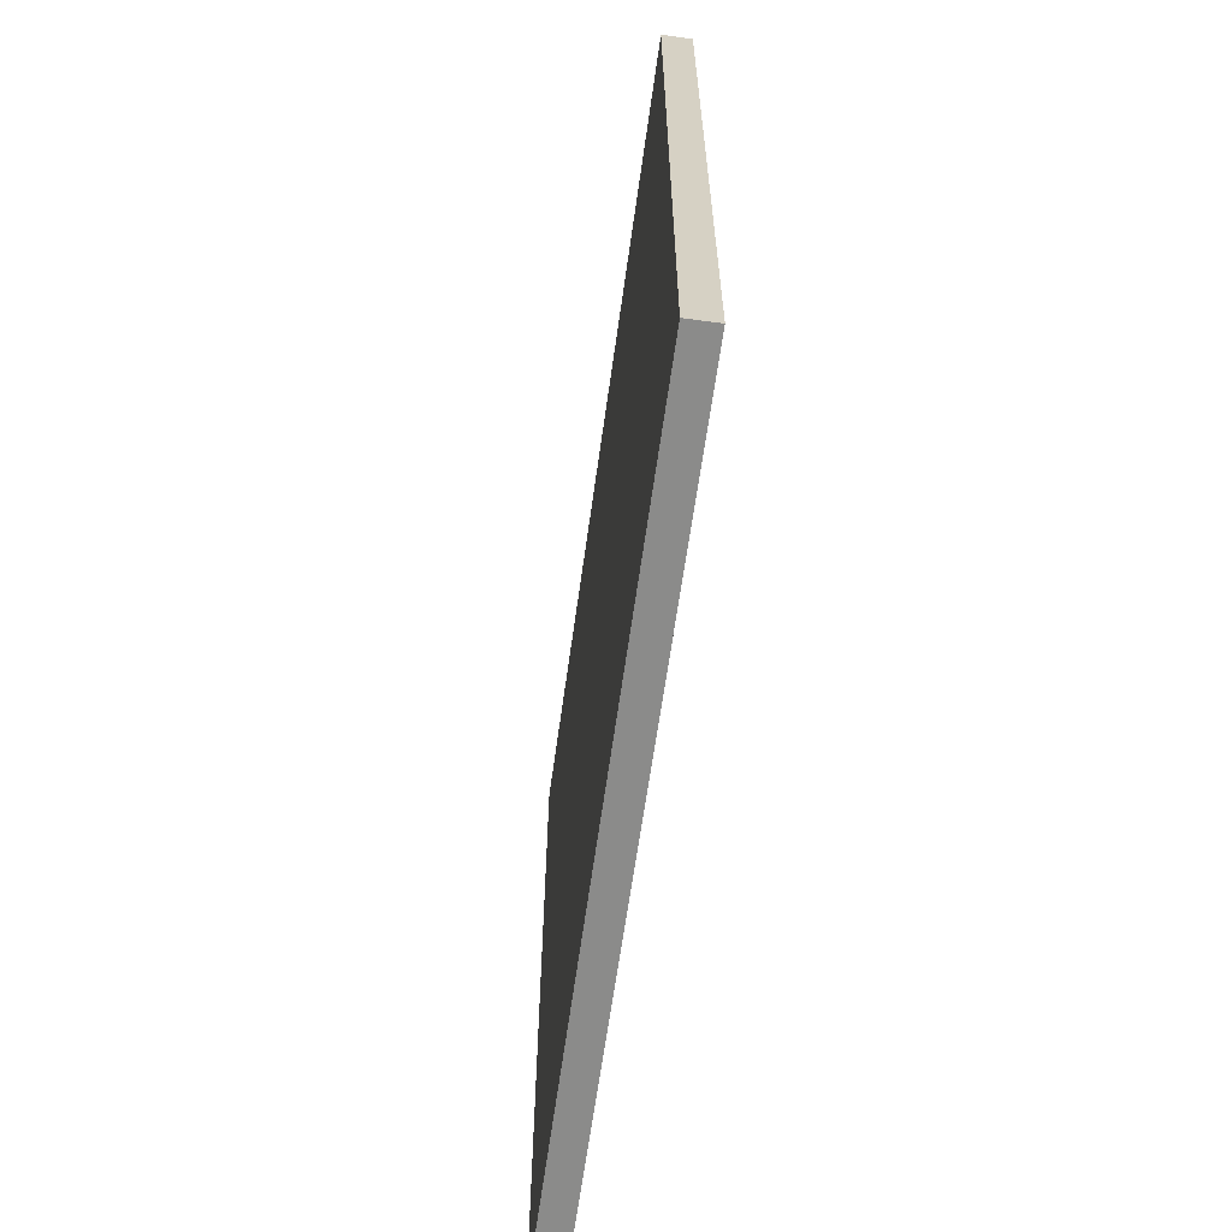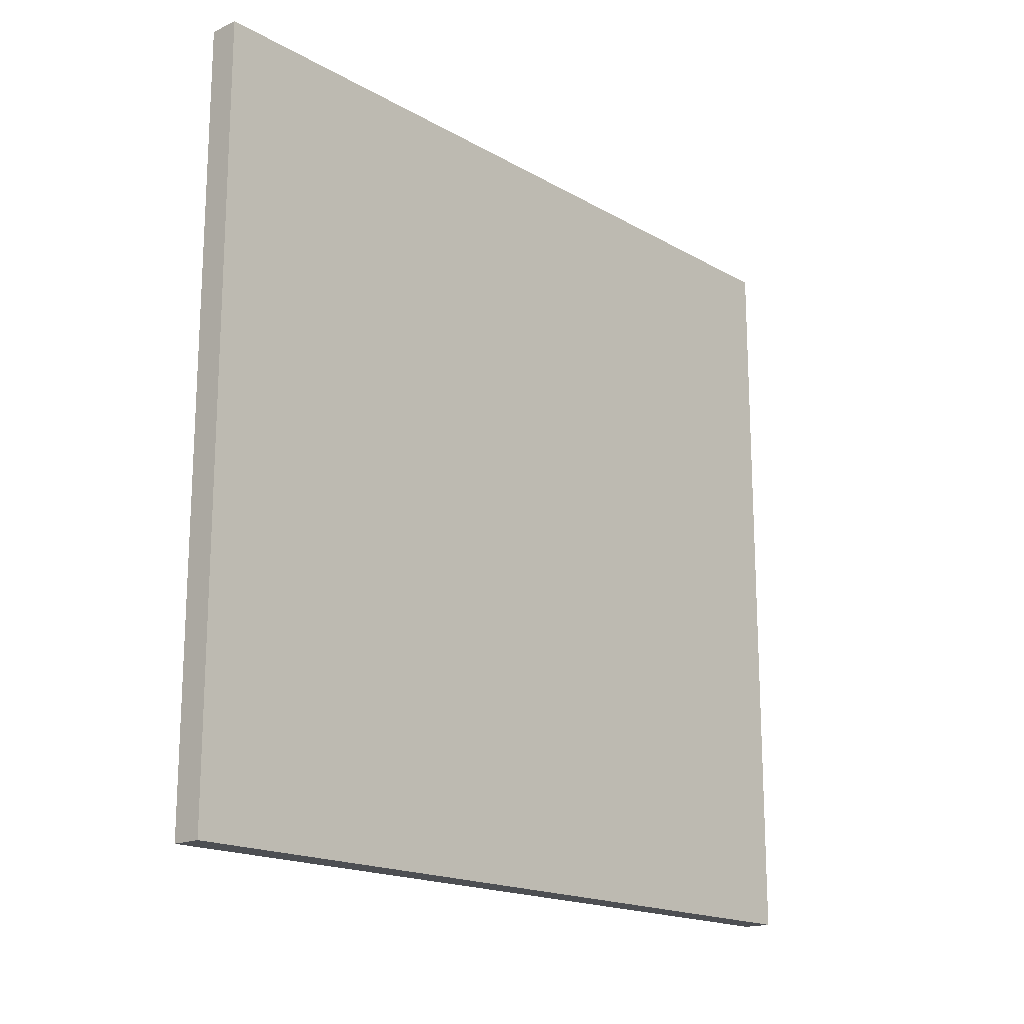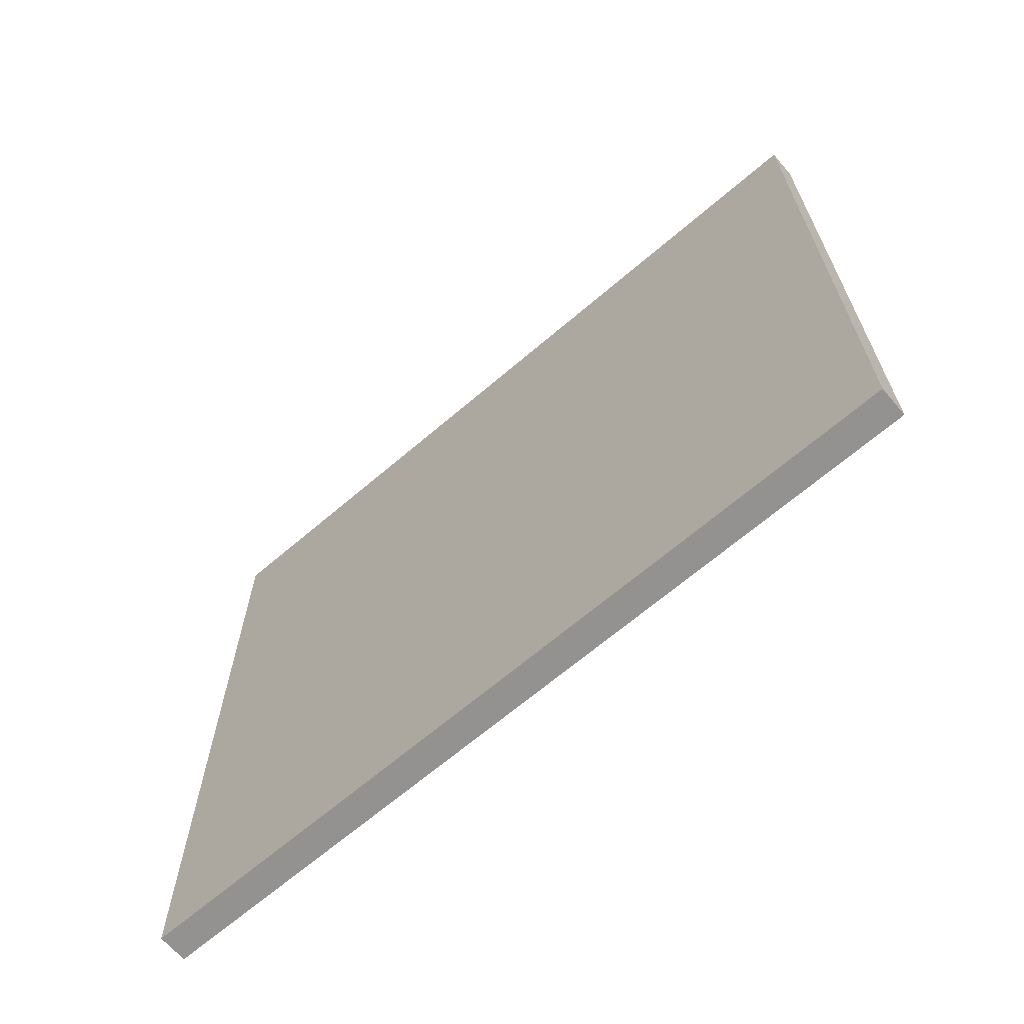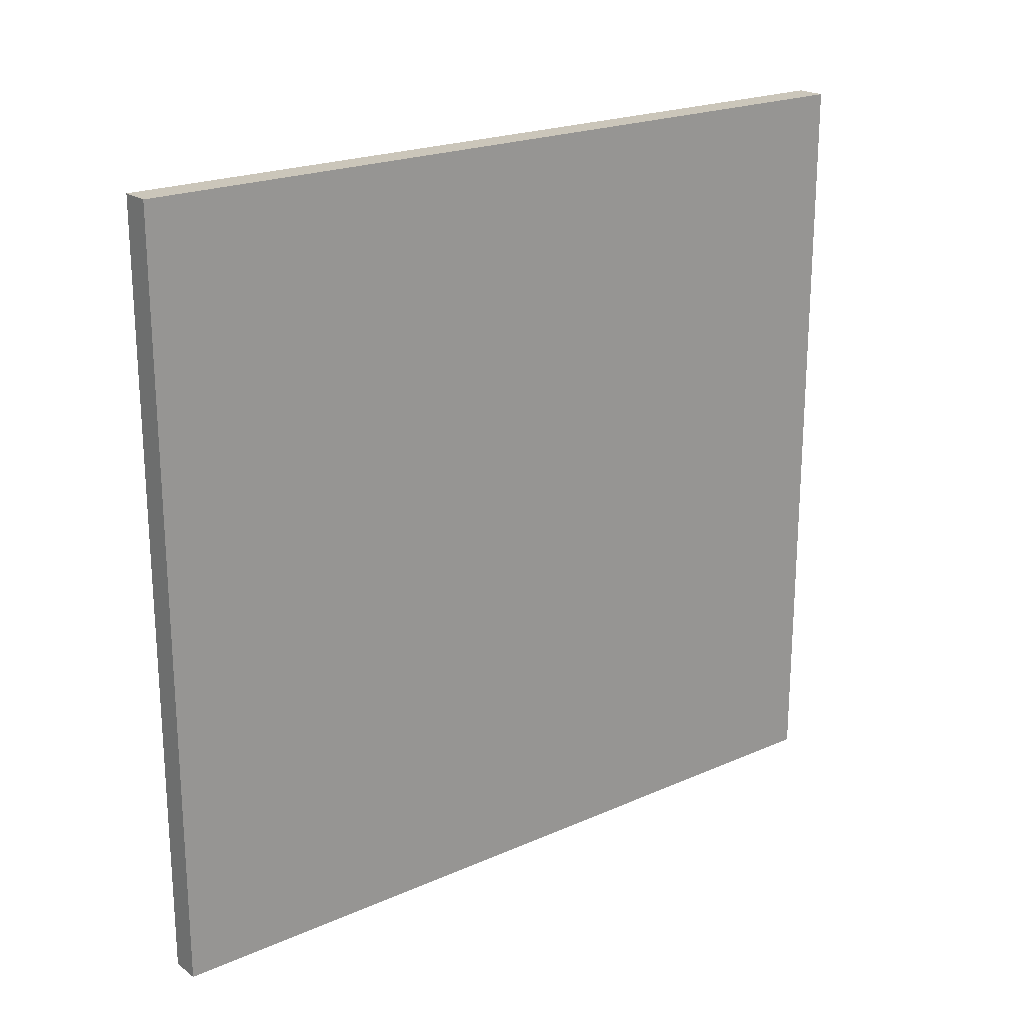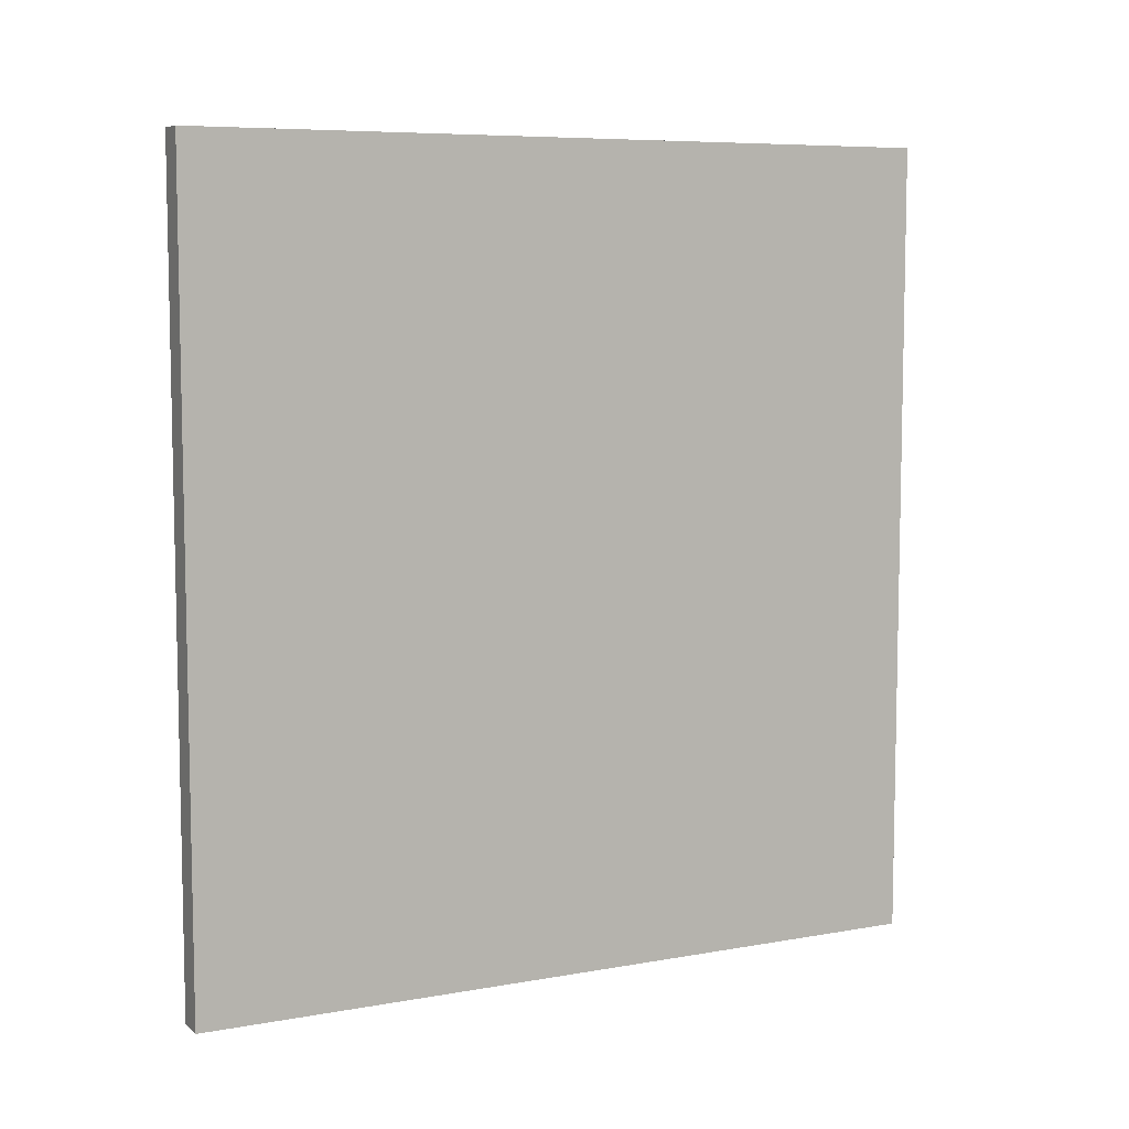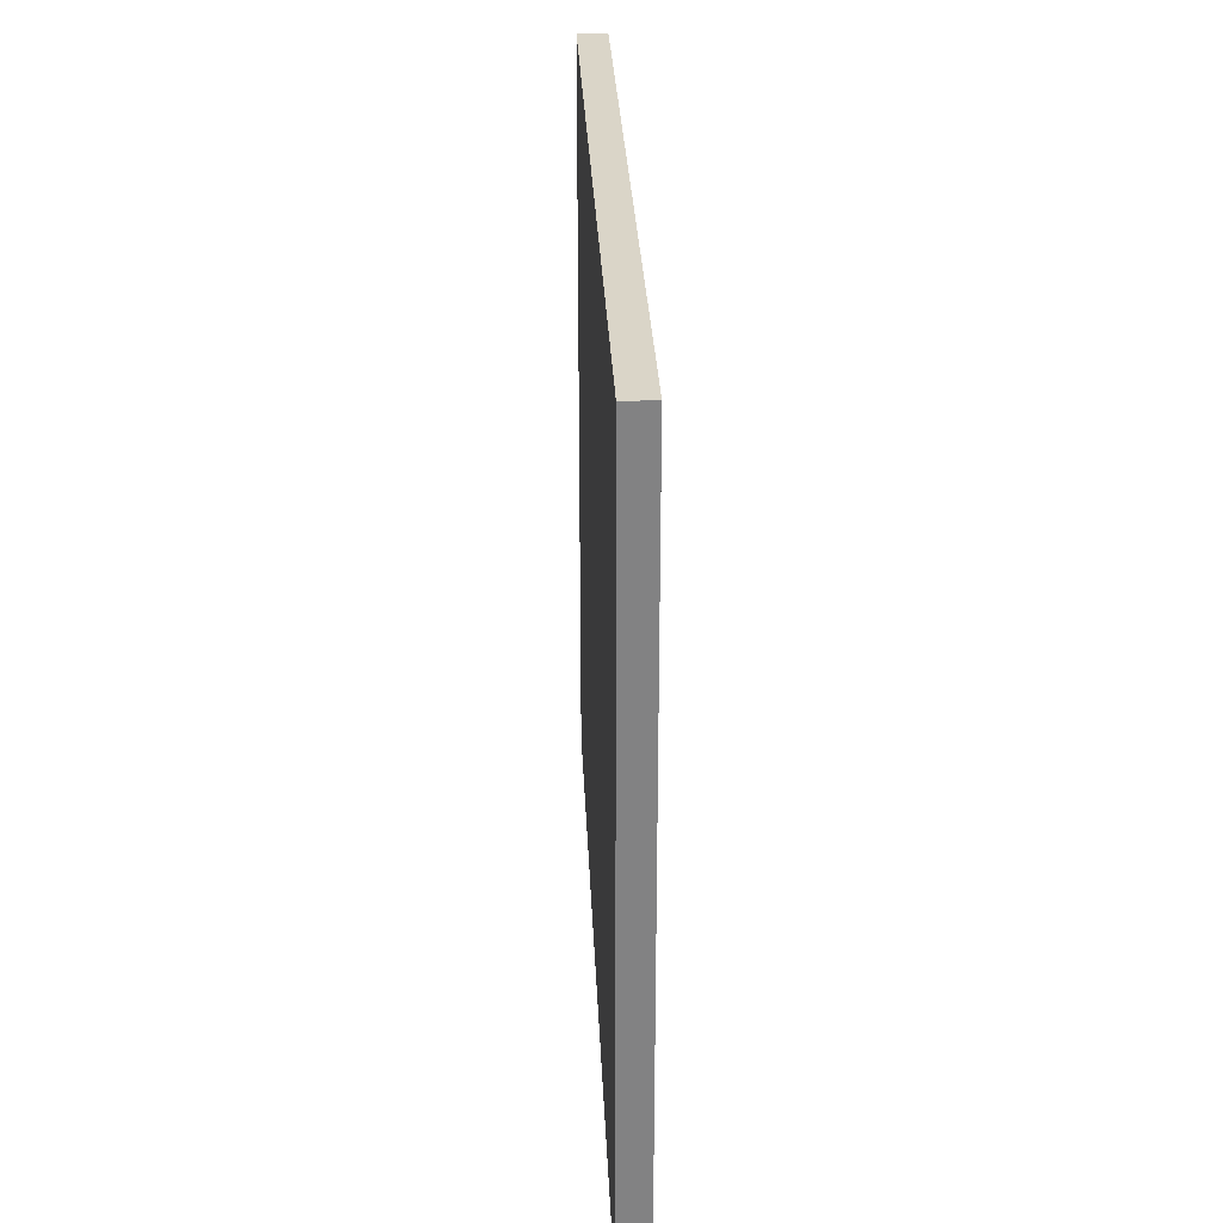
<metadata>
{"format":"obj","ext":"obj","renderer":"f3d","projection":"perspective","resolution":1024,"background":"white","views":[{"elev":-63.7,"azim":172.1,"up":"+Z"},{"elev":-17.6,"azim":41.9,"up":"+Z"},{"elev":-66.4,"azim":130.7,"up":"+Z"},{"elev":21.2,"azim":-128.1,"up":"+Z"},{"elev":7.4,"azim":63.0,"up":"+Y"},{"elev":29.4,"azim":-2.5,"up":"+Z"}]}
</metadata>
<code>
o 125828
v 1.384 5.3 10.9
v 1.384 -0.2 10.9
v 1.384 -0.2 16.1
v 1.384 5.3 16.1
v 1.584 -0.2 10.9
v 1.584 5.3 10.9
v 1.584 5.3 16.1
v 1.584 -0.2 16.1
f 1 2 3
f 3 4 1
f 7 8 6
f 5 6 8
f 3 2 5
f 5 8 3
f 4 3 8
f 8 7 4
f 1 4 7
f 7 6 1
f 5 2 1
f 1 6 5

</code>
